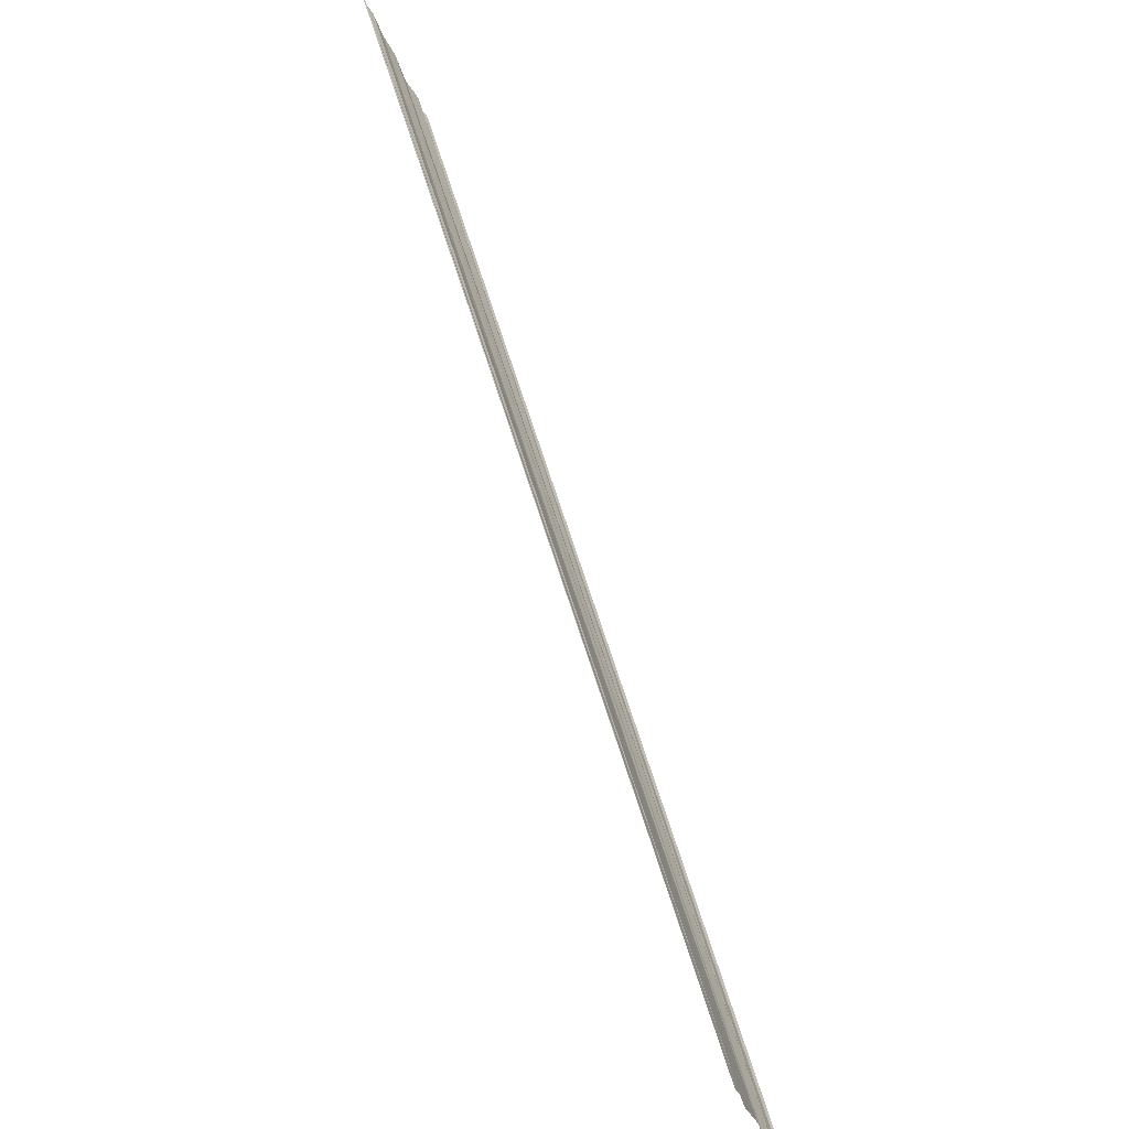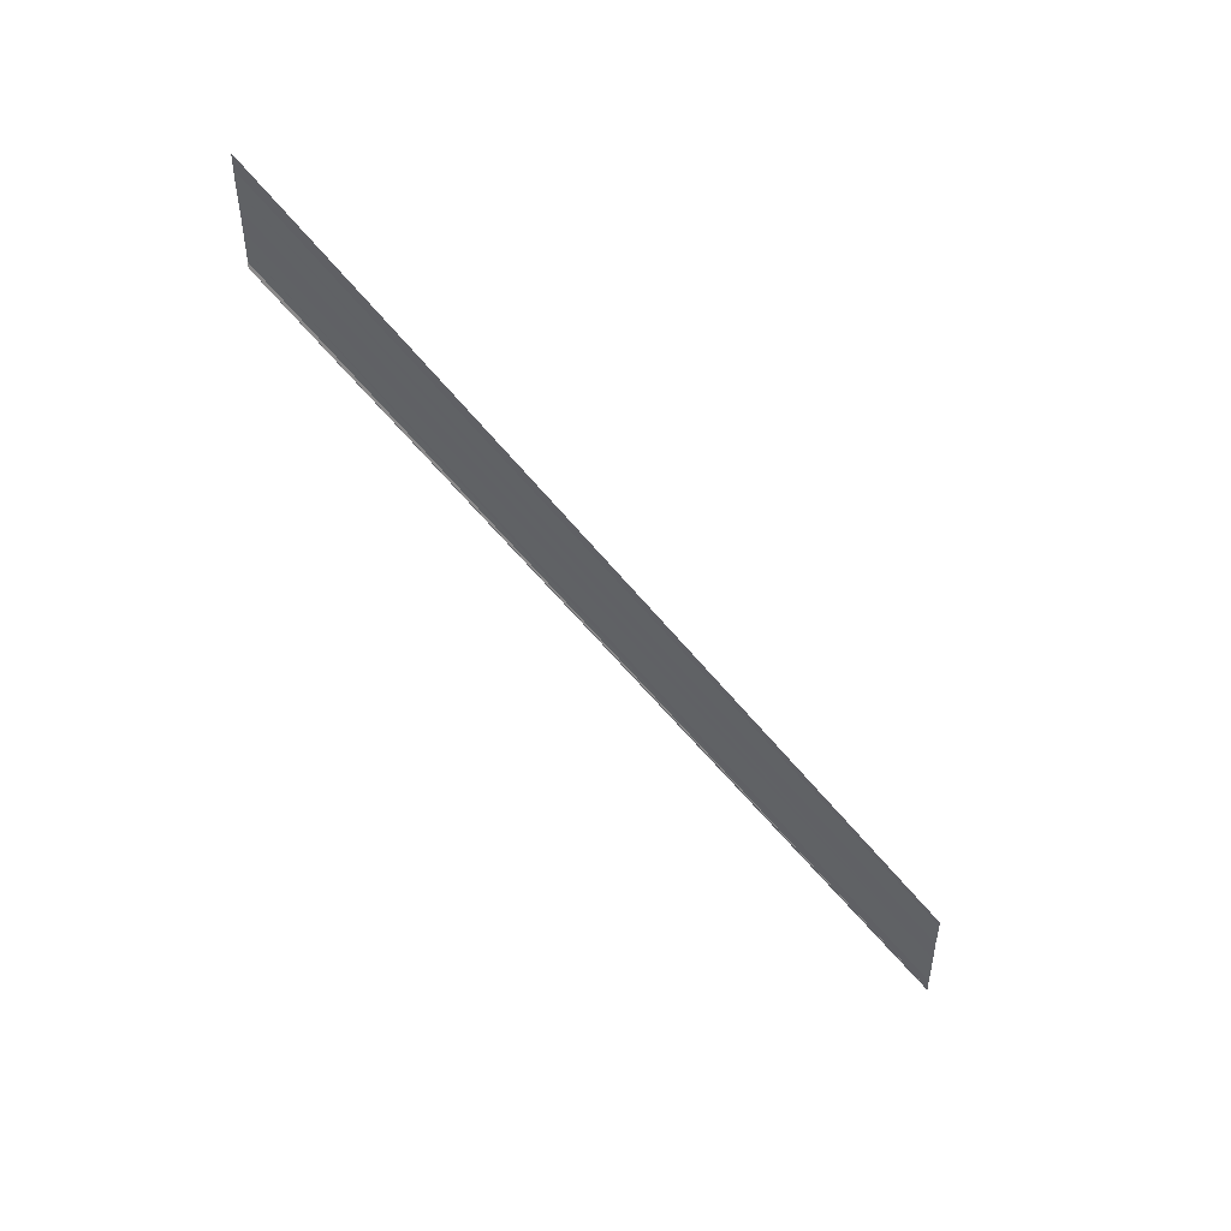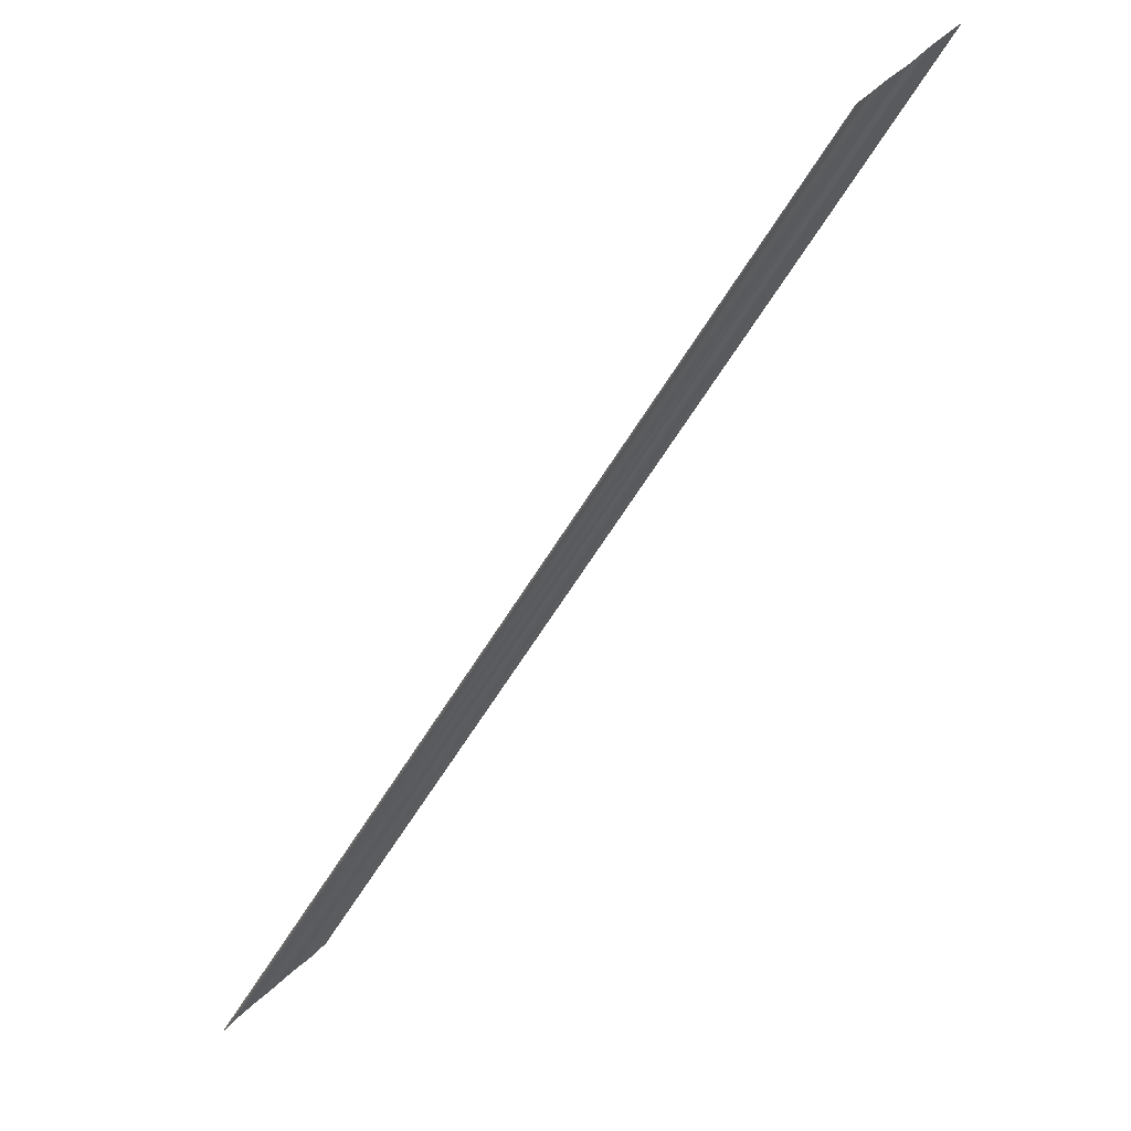
<metadata>
{"format":"obj","ext":"obj","renderer":"f3d","projection":"perspective","resolution":1024,"background":"white","views":[{"elev":-60.8,"azim":-154.7,"up":"+Y"},{"elev":48.6,"azim":112.9,"up":"+Z"},{"elev":60.3,"azim":46.8,"up":"+Y"}]}
</metadata>
<code>
o 12731
v 2229 1882 20.15
v 2229 1882 20.14
v 2229 1882 20.1
v 2229 1882 20.15
v 2229 1882 20.14
v 2229 1882 20.1
v 2229 1882 20.14
v 2229 1882 20.14
v 2229 1882 20.1
v 2229 1882 20.14
v 2229 1882 20.1
v 2229 1882 20.14
v 2229 1882 20.1
v 2229 1882 20.15
v 2229 1882 20.1
v 2229 1882 20.11
v 2229 1882 20.15
v 2229 1882 20.15
v 2229 1882 20.15
v 2229 1882 20.11
v 2229 1882 20.15
v 2229 1882 20.11
v 2229 1882 20.14
v 2229 1882 20.14
v 2229 1882 20.1
v 2229 1882 20.15
v 2229 1882 20.14
v 2229 1882 20.1
v 2229 1882 20.14
v 2229 1882 20.14
v 2229 1882 20.1
v 2229 1882 20.14
v 2229 1882 20.1
v 2229 1882 20.15
v 2229 1882 20.1
v 2229 1882 20.1
v 2229 1882 20.15
v 2229 1882 20.15
v 2229 1882 20.15
v 2229 1882 20.11
v 2229 1882 20.11
v 2229 1882 20.15
v 2229 1882 20.15
v 2229 1882 20.15
v 2229 1882 20.11
f 1 2 3
f 1 4 3
f 5 2 6
f 5 7 6
f 8 7 9
f 9 10 11
f 6 10 11
f 6 12 13
f 3 12 13
f 3 14 15
f 16 14 15
f 17 4 16
f 17 18 16
f 19 18 20
f 16 21 22
f 20 21 22
f 23 24 25
f 23 26 25
f 27 24 28
f 27 29 28
f 28 30 31
f 28 32 33
f 25 32 33
f 25 34 35
f 36 34 35
f 37 26 36
f 37 38 36
f 36 39 40
f 41 39 40
f 42 38 41
f 42 43 41
f 41 44 45

</code>
